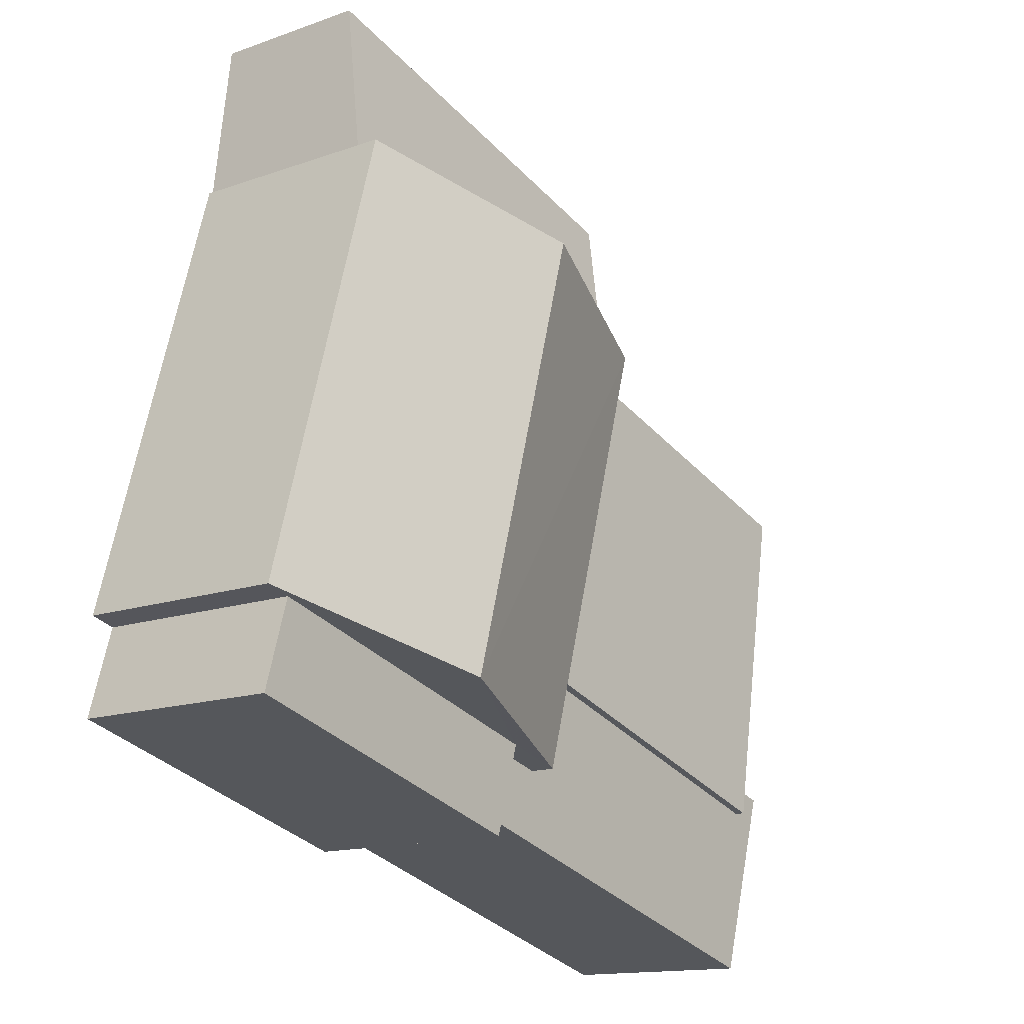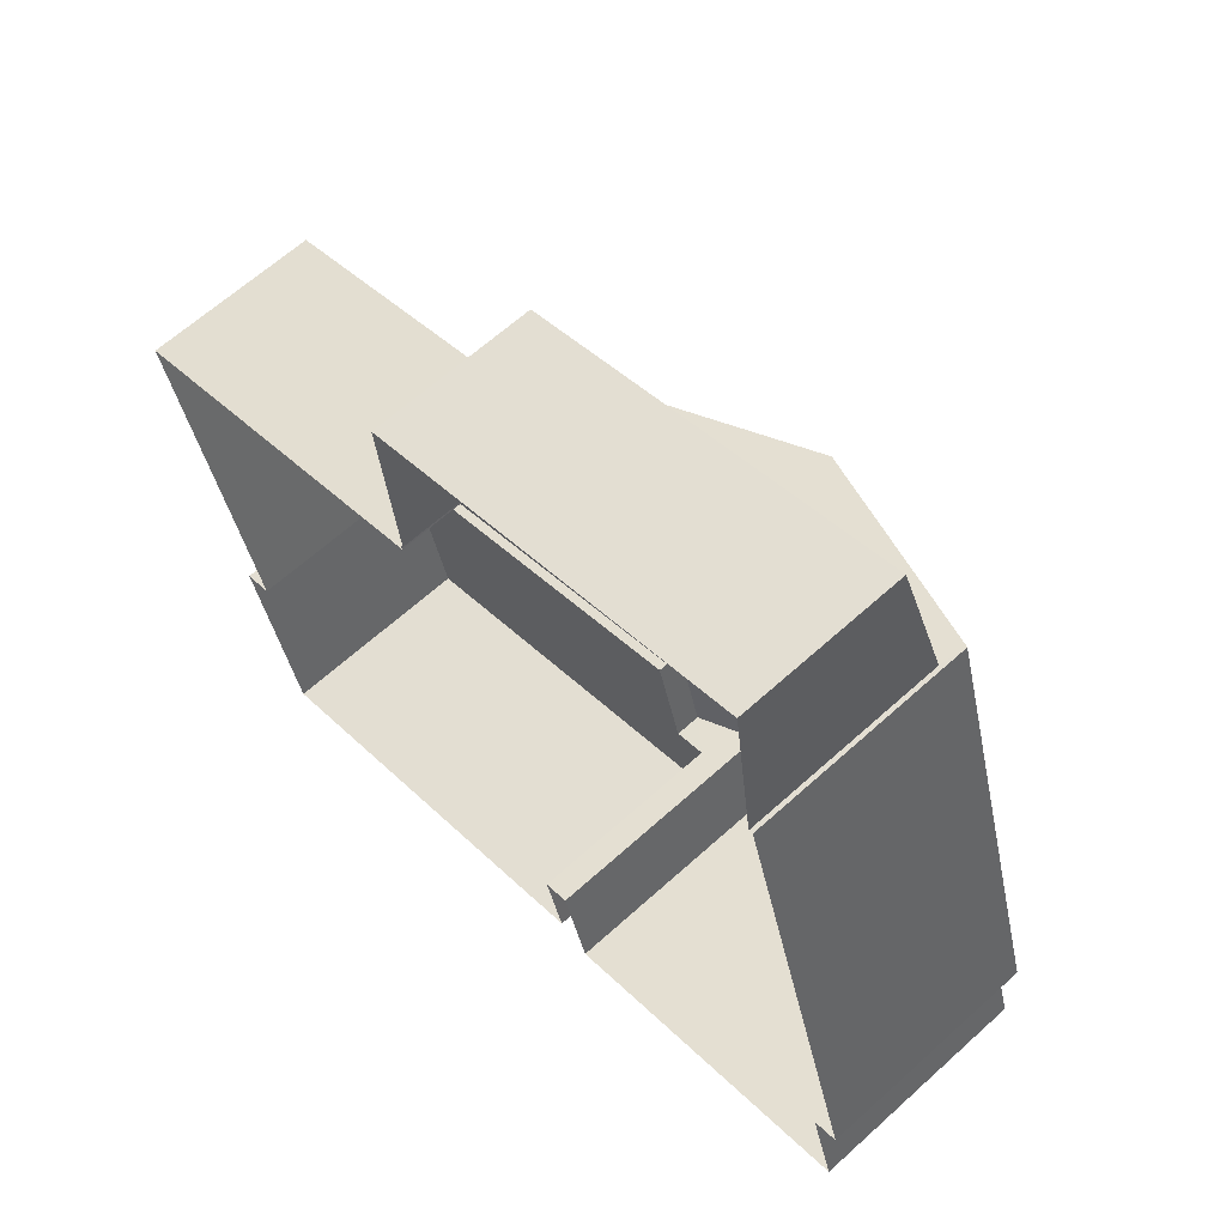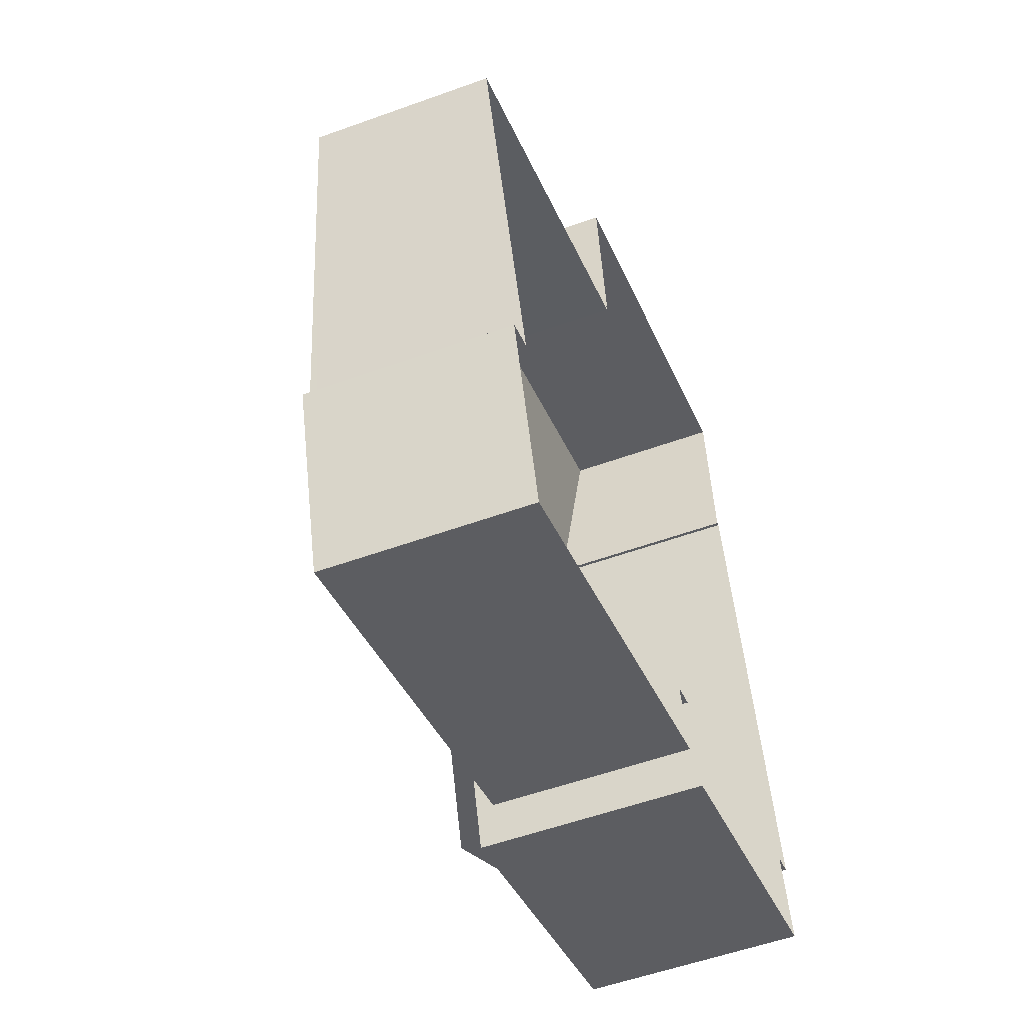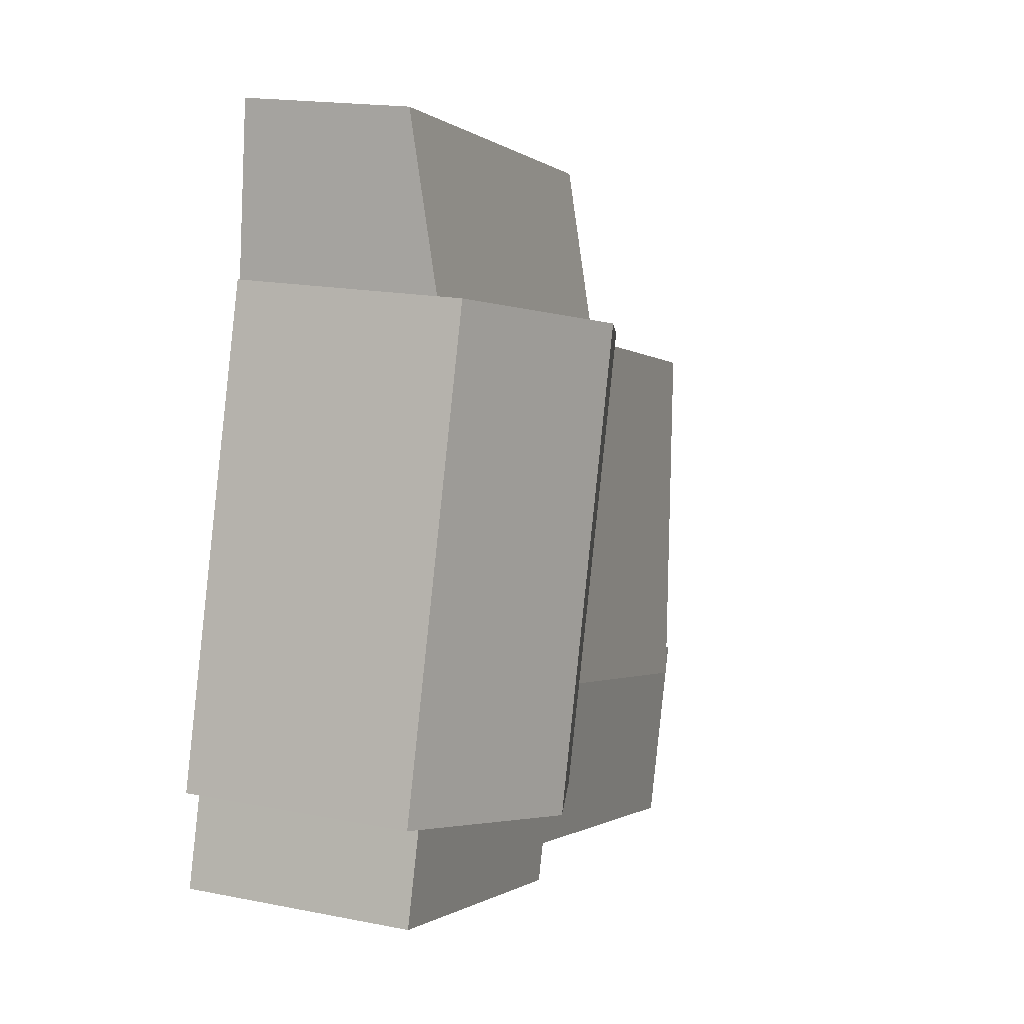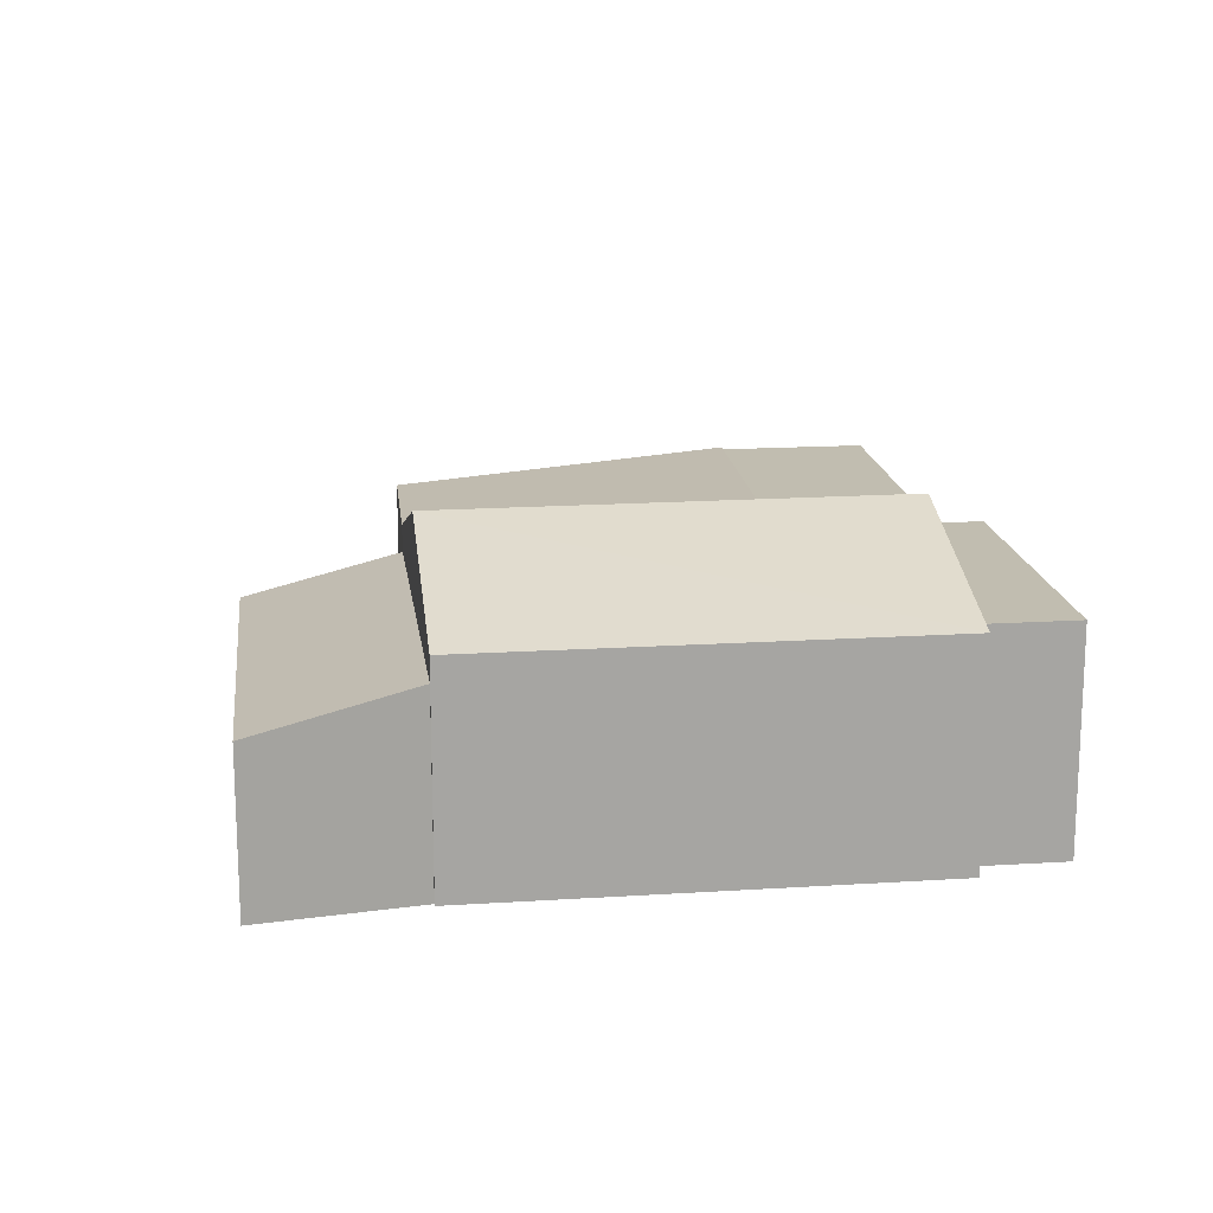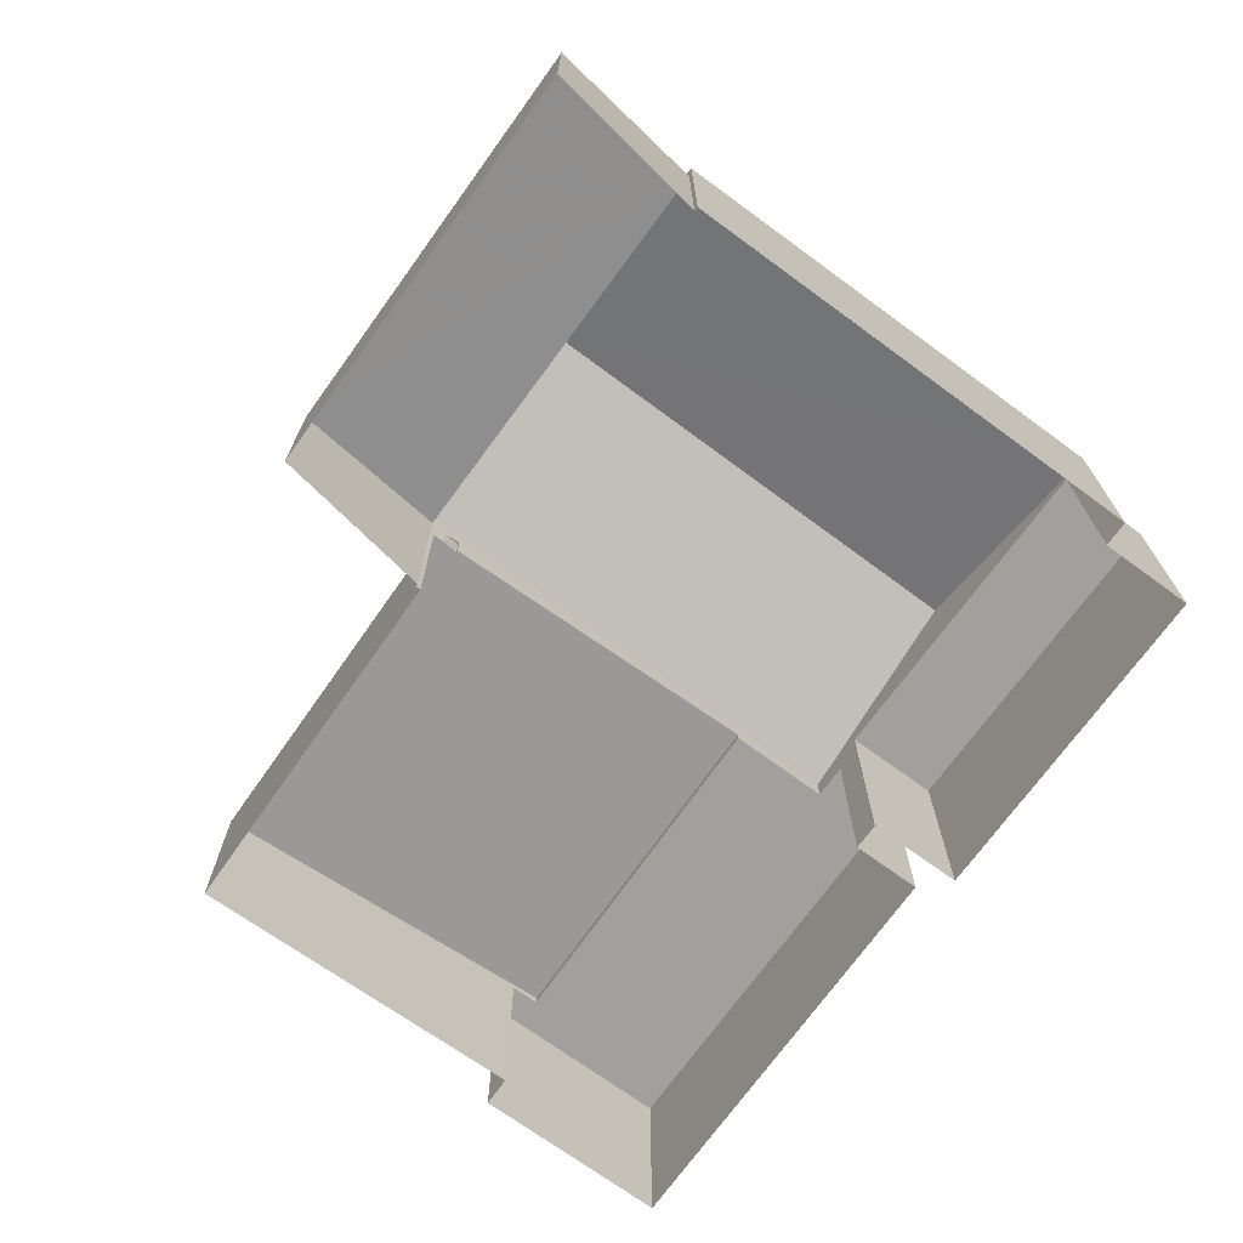
<metadata>
{"format":"obj","ext":"obj","renderer":"f3d","projection":"perspective","resolution":1024,"background":"white","views":[{"elev":-14.1,"azim":-51.7,"up":"+Y"},{"elev":63.5,"azim":-132.5,"up":"+Y"},{"elev":-53.6,"azim":111.2,"up":"+Y"},{"elev":17.0,"azim":-67.9,"up":"+Y"},{"elev":16.7,"azim":-113.5,"up":"+Z"},{"elev":-71.7,"azim":-142.3,"up":"+Z"}]}
</metadata>
<code>
v 1.279e+04 -1.513e+04 20.59
v 1.278e+04 -1.514e+04 20.58
v 1.278e+04 -1.514e+04 20.58
v 1.279e+04 -1.514e+04 20.58
v 1.278e+04 -1.514e+04 20.58
v 1.279e+04 -1.513e+04 20.59
v 1.279e+04 -1.513e+04 20.59
v 1.279e+04 -1.513e+04 20.59
v 1.279e+04 -1.514e+04 20.58
v 1.279e+04 -1.514e+04 20.59
v 1.279e+04 -1.514e+04 20.58
v 1.28e+04 -1.514e+04 20.59
v 1.28e+04 -1.514e+04 20.59
v 1.279e+04 -1.514e+04 20.58
v 1.279e+04 -1.513e+04 20.59
v 1.28e+04 -1.513e+04 20.59
v 1.279e+04 -1.513e+04 20.59
v 1.279e+04 -1.513e+04 20.59
v 1.28e+04 -1.514e+04 23.38
v 1.28e+04 -1.514e+04 23.38
v 1.28e+04 -1.514e+04 23.38
v 1.279e+04 -1.514e+04 23.38
v 1.279e+04 -1.514e+04 23.38
v 1.279e+04 -1.514e+04 23.38
v 1.279e+04 -1.514e+04 23.38
v 1.279e+04 -1.514e+04 23.38
v 1.279e+04 -1.513e+04 23.07
v 1.28e+04 -1.513e+04 23.03
v 1.279e+04 -1.513e+04 23.03
v 1.28e+04 -1.514e+04 23.52
v 1.279e+04 -1.514e+04 23.52
v 1.279e+04 -1.513e+04 23.05
v 1.279e+04 -1.513e+04 23.07
v 1.279e+04 -1.513e+04 23.42
v 1.279e+04 -1.513e+04 23.46
v 1.279e+04 -1.513e+04 23.46
v 1.279e+04 -1.513e+04 22.89
v 1.279e+04 -1.513e+04 22.89
v 1.279e+04 -1.513e+04 23.37
v 1.279e+04 -1.513e+04 23.36
v 1.279e+04 -1.514e+04 23.74
v 1.279e+04 -1.513e+04 23.74
v 1.279e+04 -1.514e+04 24.69
v 1.279e+04 -1.513e+04 24.69
v 1.278e+04 -1.514e+04 23.74
v 1.279e+04 -1.513e+04 23.74
v 1.278e+04 -1.514e+04 23.74
v 1.278e+04 -1.514e+04 23.74
v 1.279e+04 -1.514e+04 23.74
v 1.279e+04 -1.514e+04 23.74
f 1 2 3
f 2 4 5
f 6 7 1
f 1 3 8
f 9 10 11
f 12 13 10
f 2 14 4
f 15 16 12
f 17 18 15
f 7 17 1
f 14 15 9
f 14 2 1
f 9 12 10
f 12 9 15
f 1 17 15
f 15 14 1
f 19 20 21
f 22 19 21
f 22 23 24
f 21 25 23
f 24 23 26
f 22 21 23
f 27 28 29
f 30 28 27
f 31 30 27
f 29 32 27
f 33 31 27
f 34 35 36
f 37 38 39
f 40 37 39
f 41 42 43
f 42 44 43
f 45 43 44
f 46 45 44
f 47 48 49
f 50 47 49
f 13 22 10
f 13 19 22
f 24 11 10
f 22 24 10
f 9 11 24
f 26 9 24
f 20 19 13
f 12 20 13
f 30 20 28
f 16 28 12
f 21 20 30
f 28 20 12
f 29 28 16
f 15 29 16
f 21 30 31
f 25 21 31
f 27 34 36
f 27 32 34
f 33 36 35
f 33 27 36
f 38 6 1
f 39 38 1
f 38 7 6
f 38 37 7
f 17 7 37
f 40 17 37
f 23 41 26
f 9 26 14
f 14 26 50
f 26 41 50
f 47 50 43
f 47 43 45
f 50 41 43
f 44 42 46
f 2 45 3
f 2 47 45
f 8 45 46
f 8 3 45
f 1 8 39
f 8 46 39
f 17 40 18
f 39 46 42
f 40 39 42
f 18 40 42
f 15 18 29
f 31 23 25
f 23 31 41
f 18 42 29
f 42 41 31
f 31 33 35
f 32 29 34
f 34 42 35
f 29 42 34
f 42 31 35
f 14 49 4
f 14 50 49
f 48 5 4
f 49 48 4
f 2 5 48
f 47 2 48

</code>
